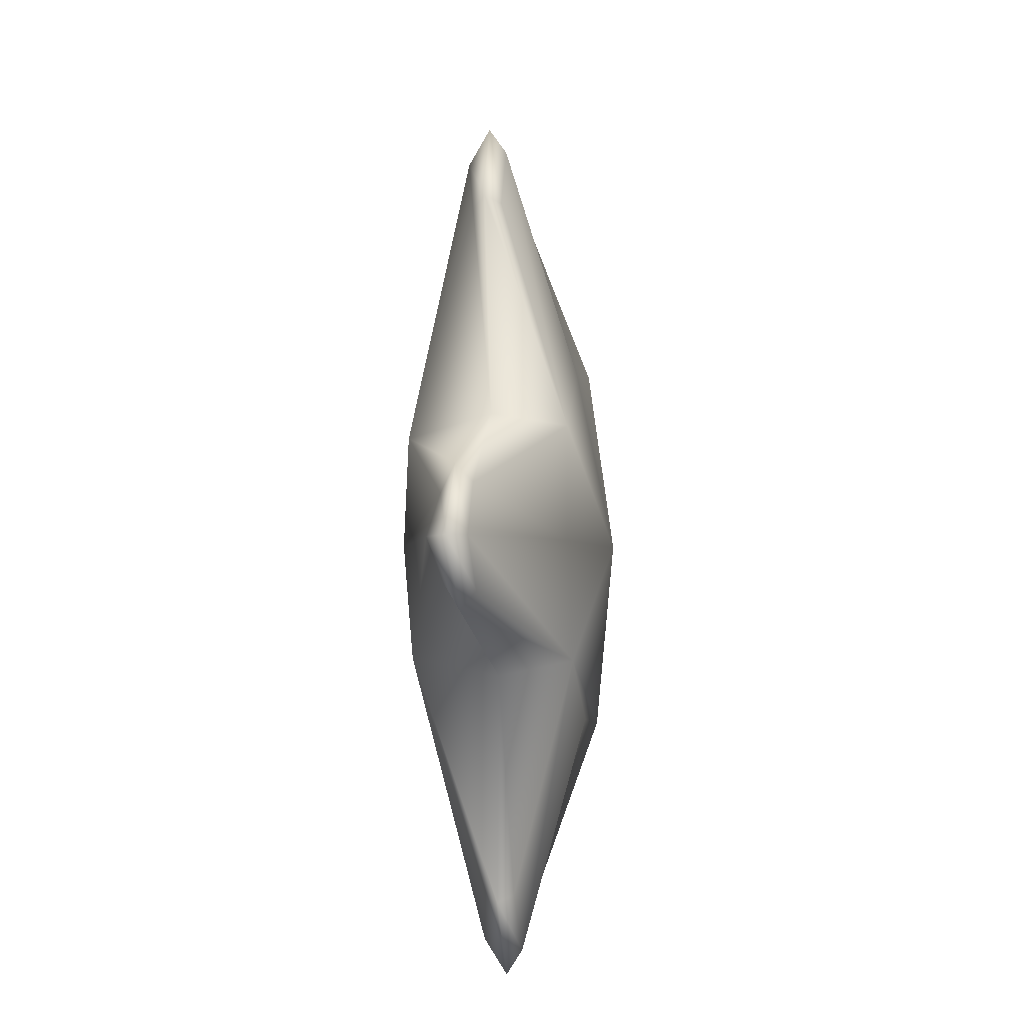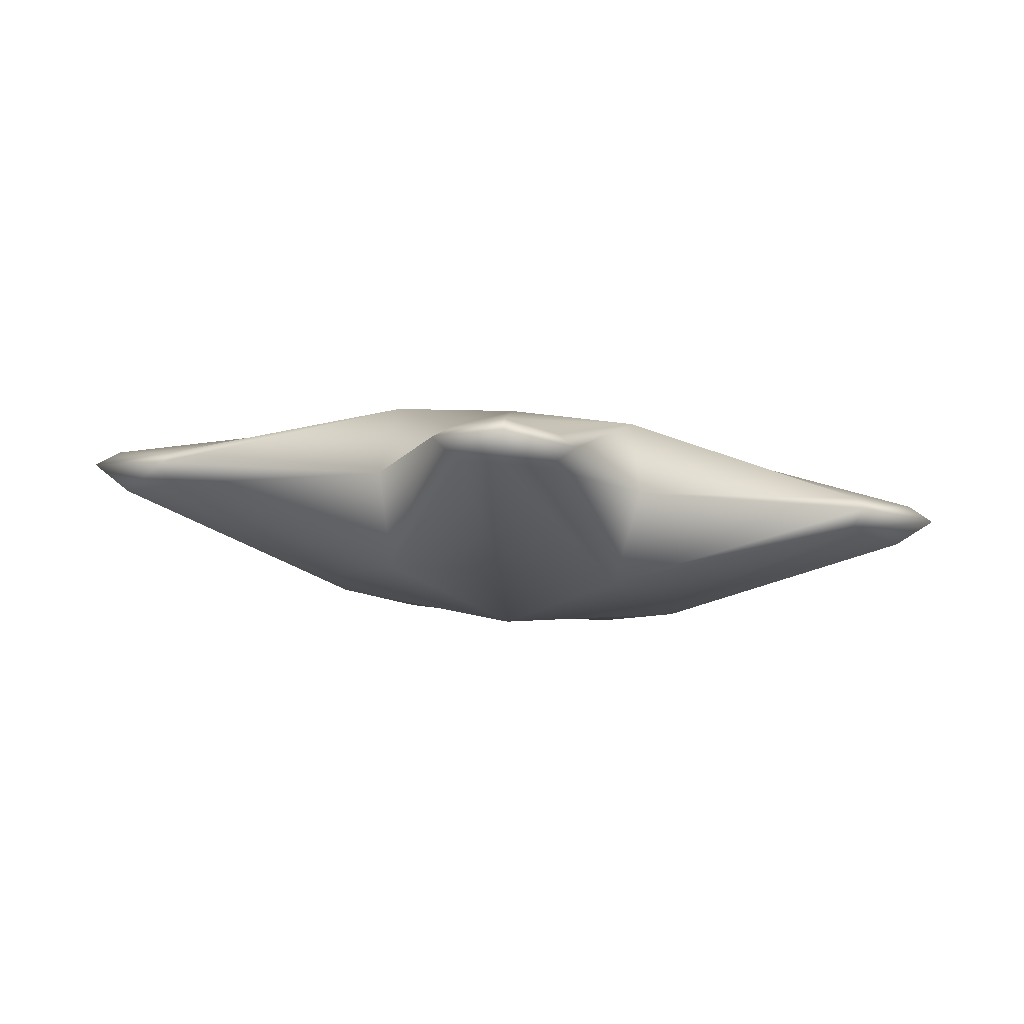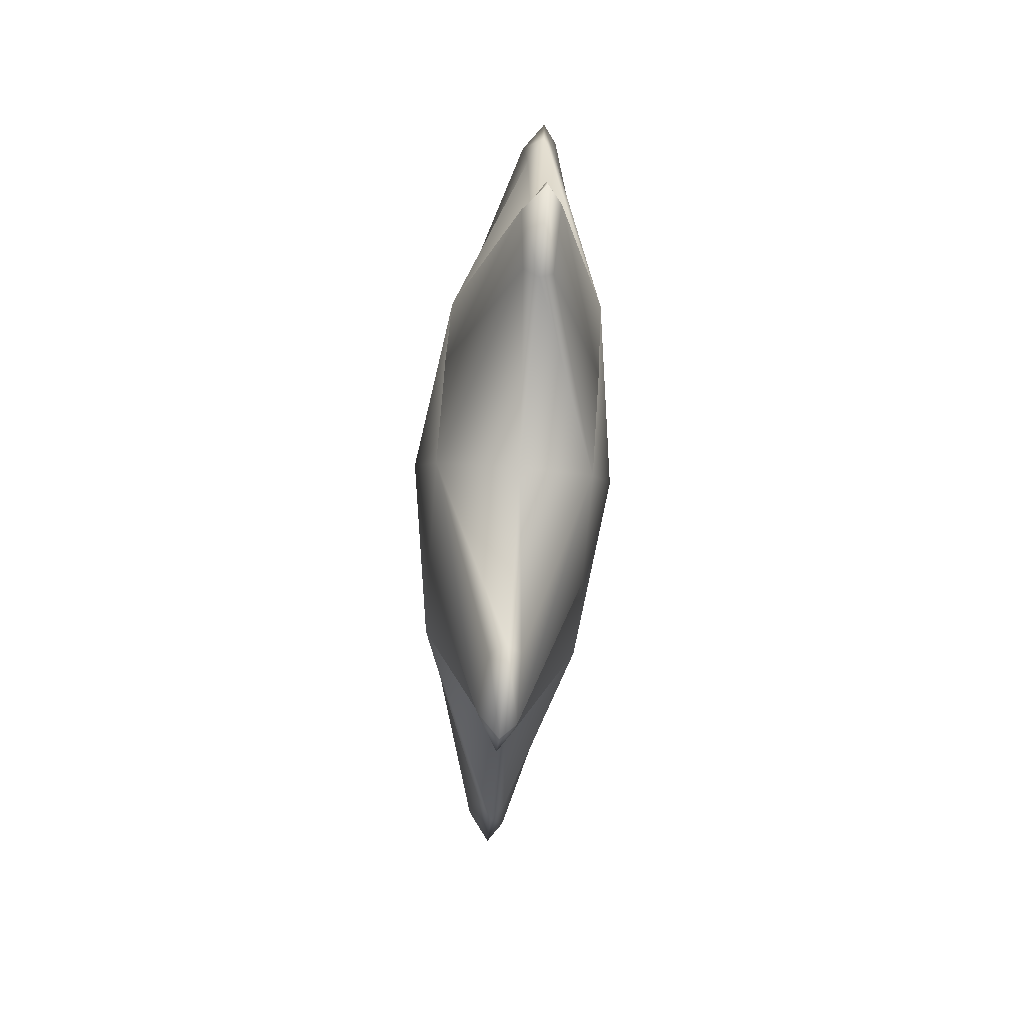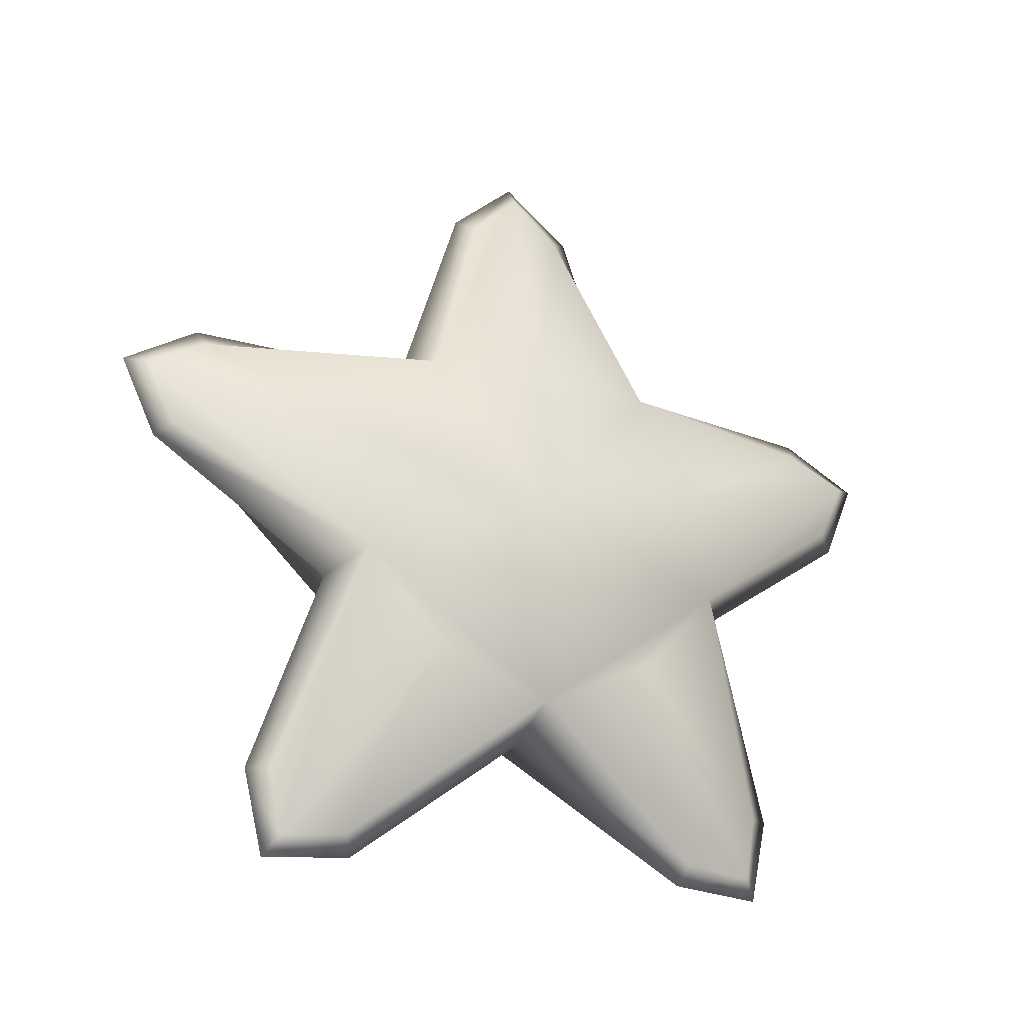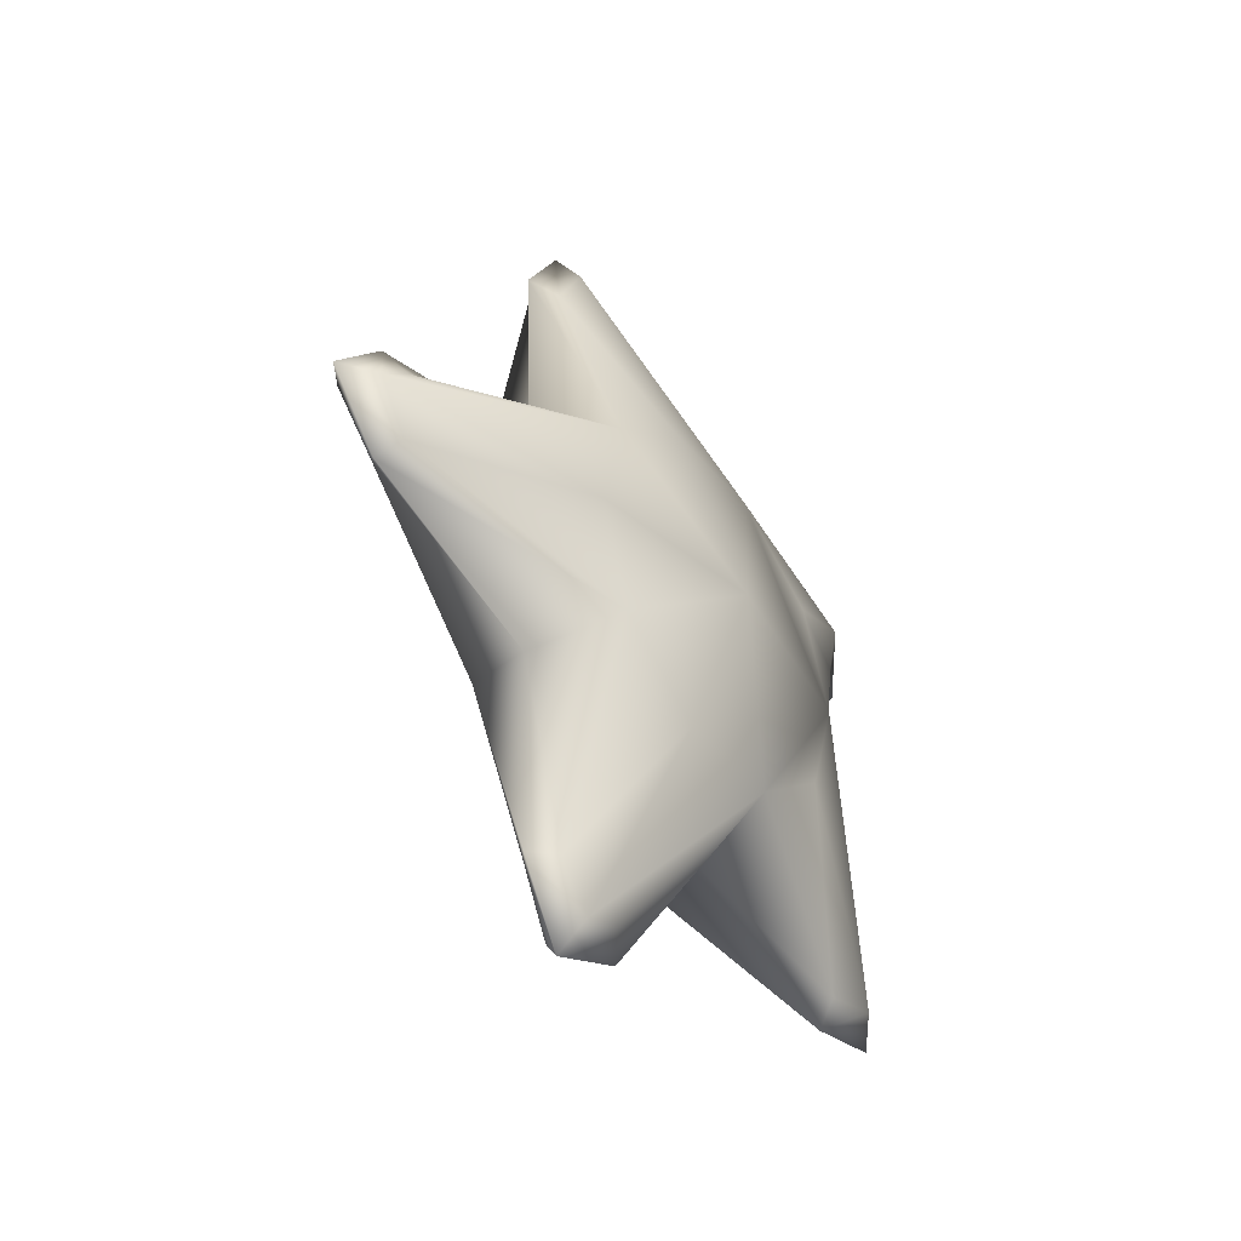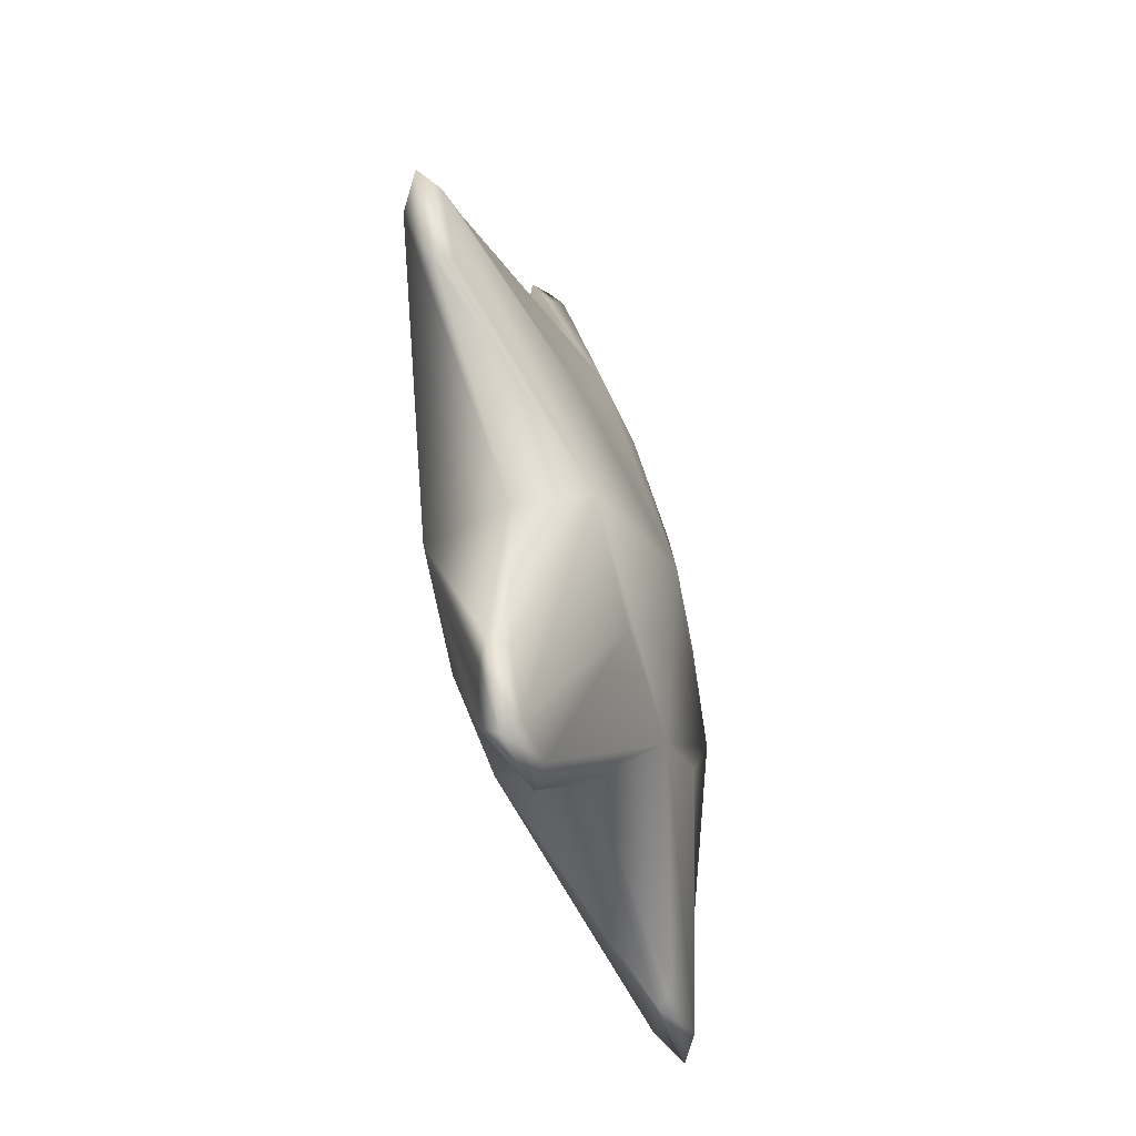
<metadata>
{"format":"obj","ext":"obj","renderer":"f3d","projection":"perspective","resolution":1024,"background":"white","views":[{"elev":15.8,"azim":8.1,"up":"+Y"},{"elev":76.3,"azim":-84.9,"up":"+Y"},{"elev":-73.2,"azim":-0.7,"up":"+Z"},{"elev":-21.1,"azim":66.7,"up":"+Y"},{"elev":-42.4,"azim":-140.4,"up":"+Z"},{"elev":-40.9,"azim":18.2,"up":"+Y"}]}
</metadata>
<code>
g default
v 0.02194 0.9098 -2.141
v 0.4245 0.9285 -0.753
v 0.4589 0.3081 -1.11
v 0.04502 0.7097 -2.499
v 0.5058 -0.4177 -1.175
v 0.06661 0.3395 -2.32
v 0.281 -2.109 1.162
v 0.5831 -1.252 0.01184
v 0.5768 -0.9659 0.6896
v 0.2955 -2.15 1.567
v 0.5485 -0.4058 1.161
v 0.2544 -1.75 1.636
v 0.09625 0.9514 2.121
v 0.1231 0.756 2.479
v 0.4983 0.3349 1.097
v 0.4506 0.9443 0.7003
v 0.141 0.3855 2.306
v 0.2304 -1.758 -1.59
v 0.5499 -0.9425 -0.6719
v 0.2709 -2.156 -1.506
v 0.2601 -2.1 -1.1
v -0.02355 2.224 -0.3409
v -0.03392 2.505 -0.0444
v 0.4274 1.087 -0.03564
v -0.01965 2.228 0.2567
v 0.6764 -0.02839 0.01336
v -0.1614 0.8358 -2.12
v -0.1897 0.6696 -2.424
v -0.5205 0.2281 -1.105
v -0.5543 0.8071 -0.7029
v -0.1233 0.3674 -2.267
v -0.4742 -0.4649 -1.097
v 0.09361 -2.064 1.186
v 0.05886 -2.111 1.527
v -0.4137 -1.046 0.6957
v -0.4079 -1.255 0.02275
v 0.07186 -1.766 1.577
v -0.4479 -0.4573 1.115
v -0.08941 0.8794 2.108
v -0.5386 0.8213 0.6759
v -0.4955 0.254 1.103
v -0.1148 0.7174 2.419
v -0.05054 0.4081 2.261
v 0.04959 -1.775 -1.525
v 0.03607 -2.115 -1.462
v -0.4317 -1.022 -0.666
v 0.07586 -2.055 -1.122
v -0.2091 2.178 -0.2892
v -0.5595 1.007 -0.02996
v -0.2669 2.422 -0.04204
v -0.2039 2.18 0.2087
v -0.6592 -0.1359 0.02189
v -0.07456 1.024 -2.172
v -0.01752 1.008 -0.8282
v -0.1135 2.286 -0.4474
v -0.1378 2.643 -0.0445
v -0.1072 2.292 0.3632
v -0.005378 1.025 0.7854
v 0.002677 1.068 2.154
v 0.02777 0.7937 2.618
v 0.06434 0.2995 2.406
v 0.1154 -0.4774 1.301
v 0.173 -1.746 1.765
v 0.213 -2.273 1.657
v 0.2056 -2.235 1.119
v 0.1334 -1.423 0.01865
v 0.1868 -2.225 -1.053
v 0.1867 -2.282 -1.589
v 0.1452 -1.76 -1.716
v 0.05044 -0.4936 -1.298
v -0.01675 0.253 -2.414
v -0.05667 0.7443 -2.632
g CroixChateau_Text:Plane001
f 1 2 3 4
f 4 3 5 6
f 7 8 9 10
f 10 9 11 12
f 13 14 15 16
f 14 17 11 15
f 18 5 19 20
f 20 19 8 21
f 22 23 24 2
f 23 25 16 24
f 3 2 26 5
f 5 26 8 19
f 8 26 11 9
f 26 2 24 16
f 26 16 15 11
f 27 28 29 30
f 28 31 32 29
f 33 34 35 36
f 34 37 38 35
f 39 40 41 42
f 42 41 38 43
f 44 45 46 32
f 45 47 36 46
f 48 30 49 50
f 50 49 40 51
f 29 32 52 30
f 32 46 36 52
f 36 35 38 52
f 52 40 49 30
f 52 38 41 40
f 53 54 2 1
f 54 55 22 2
f 55 56 23 22
f 56 57 25 23
f 57 58 16 25
f 58 59 13 16
f 59 60 14 13
f 60 61 17 14
f 61 62 11 17
f 62 63 12 11
f 63 64 10 12
f 64 65 7 10
f 65 66 8 7
f 66 67 21 8
f 67 68 20 21
f 68 69 18 20
f 69 70 5 18
f 70 71 6 5
f 71 72 4 6
f 72 53 1 4
f 54 53 27 30
f 53 72 28 27
f 72 71 31 28
f 71 70 32 31
f 70 69 44 32
f 69 68 45 44
f 68 67 47 45
f 67 66 36 47
f 66 65 33 36
f 65 64 34 33
f 64 63 37 34
f 63 62 38 37
f 62 61 43 38
f 61 60 42 43
f 60 59 39 42
f 59 58 40 39
f 58 57 51 40
f 57 56 50 51
f 56 55 48 50
f 55 54 30 48

</code>
